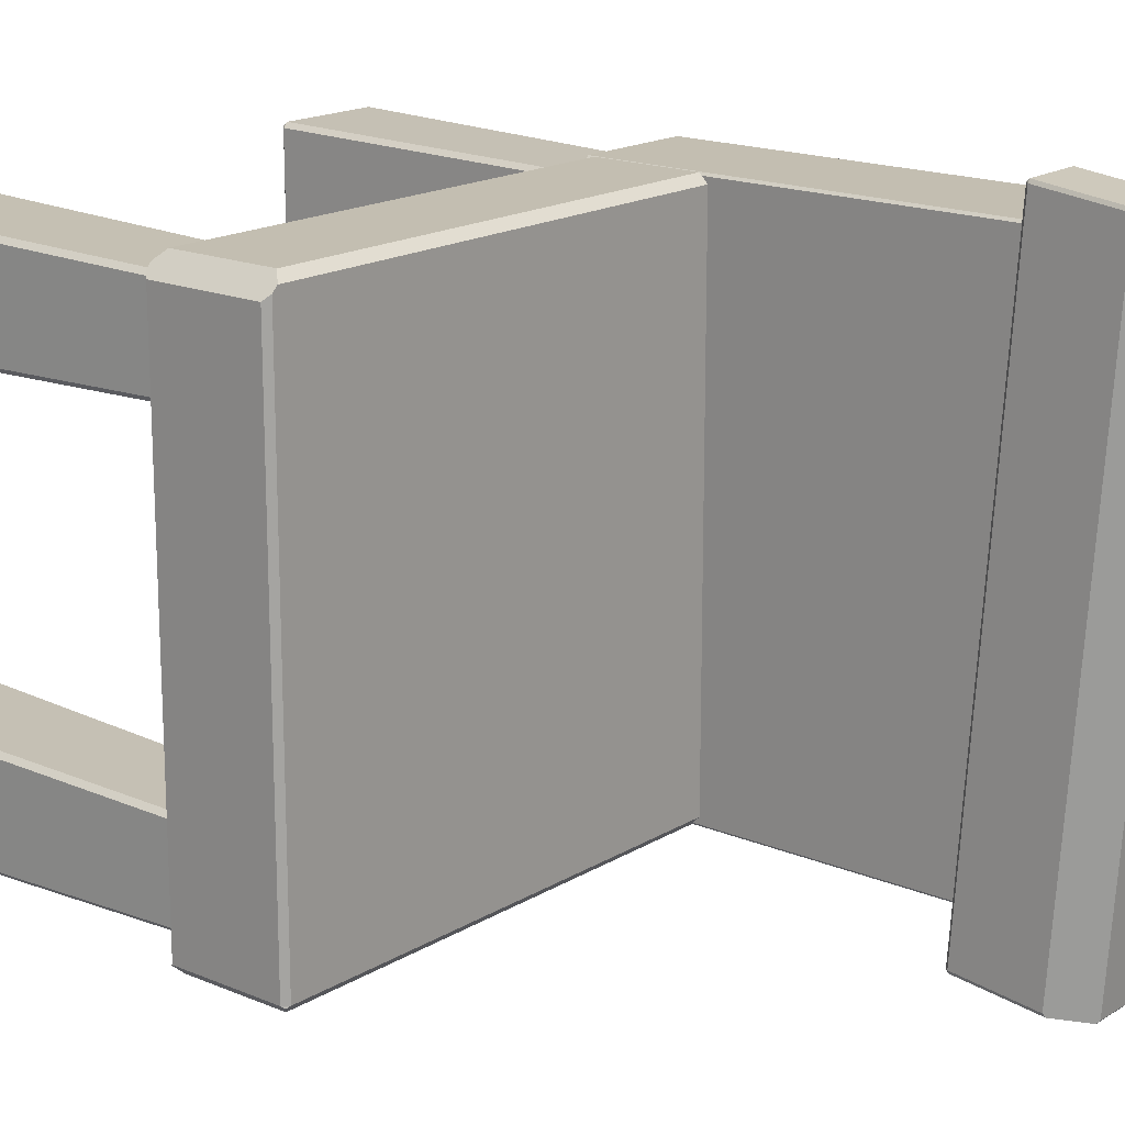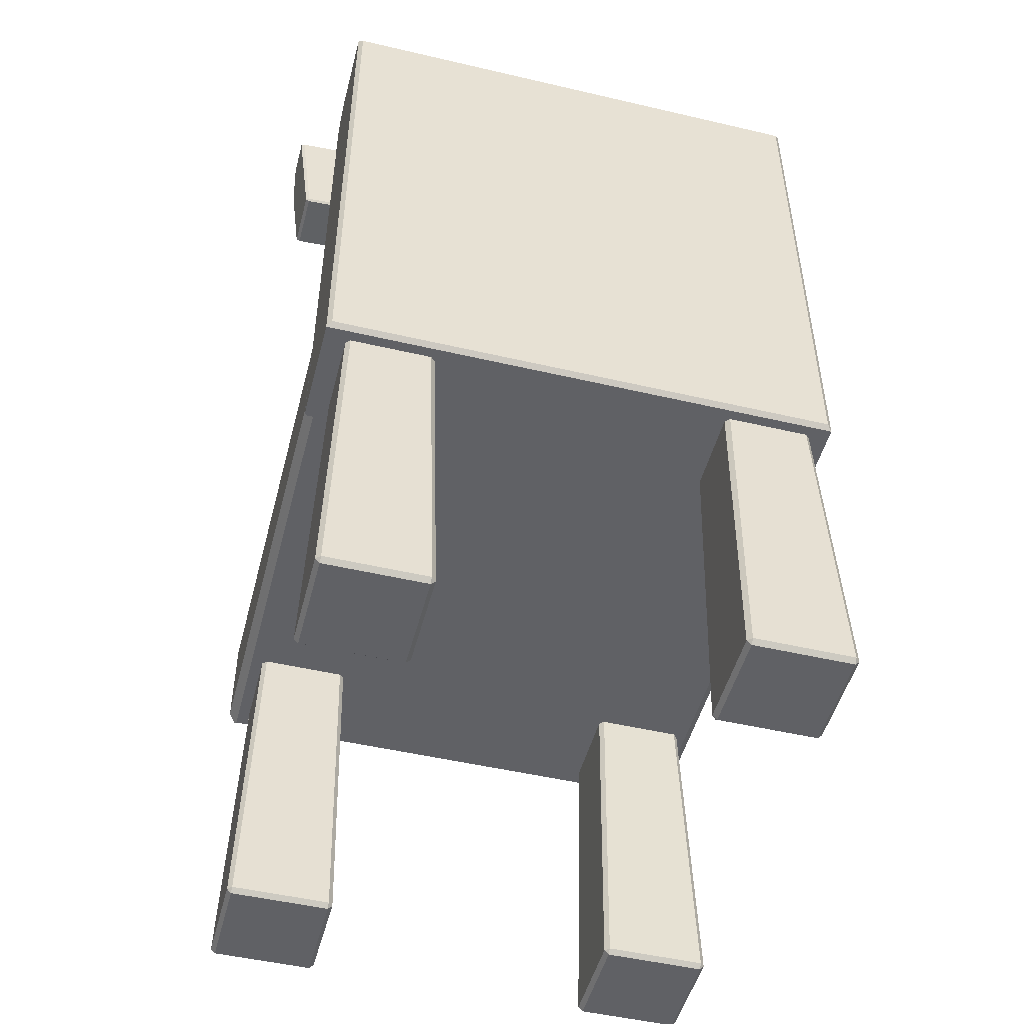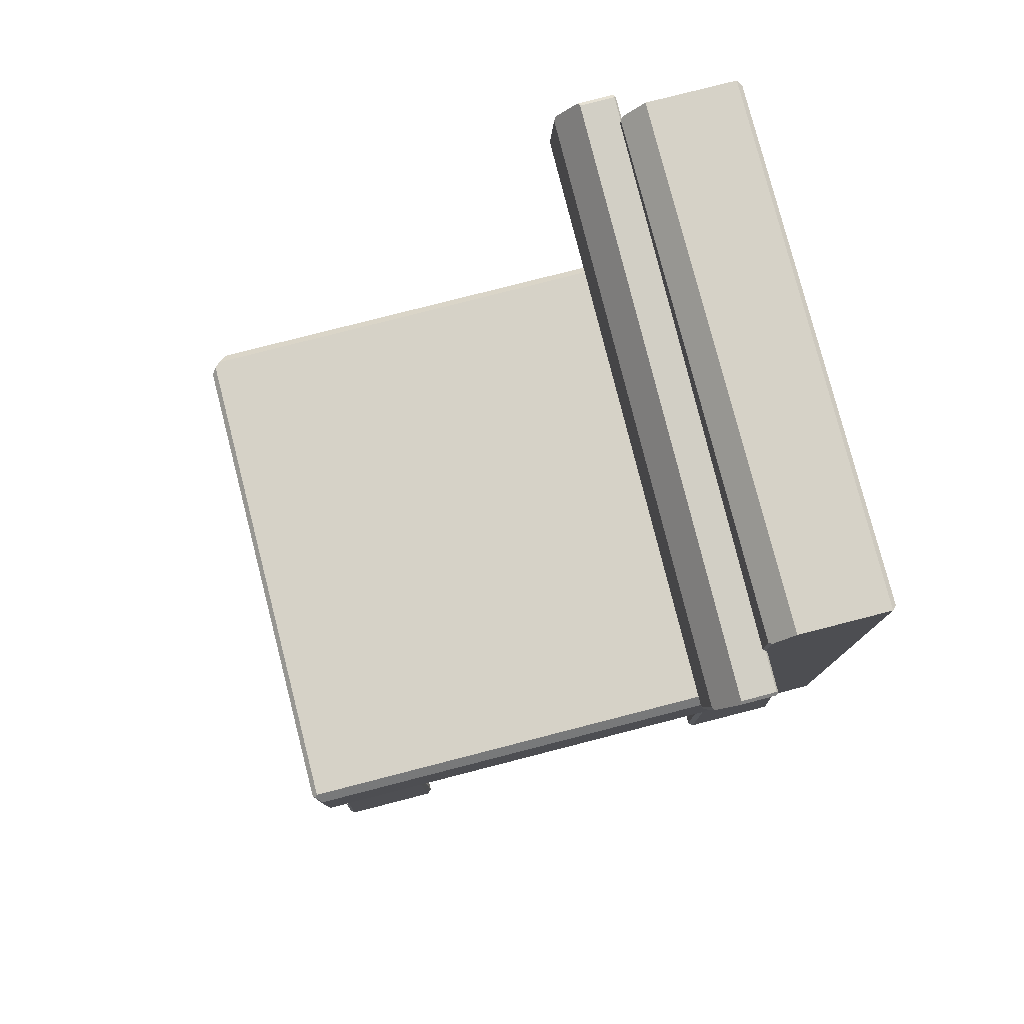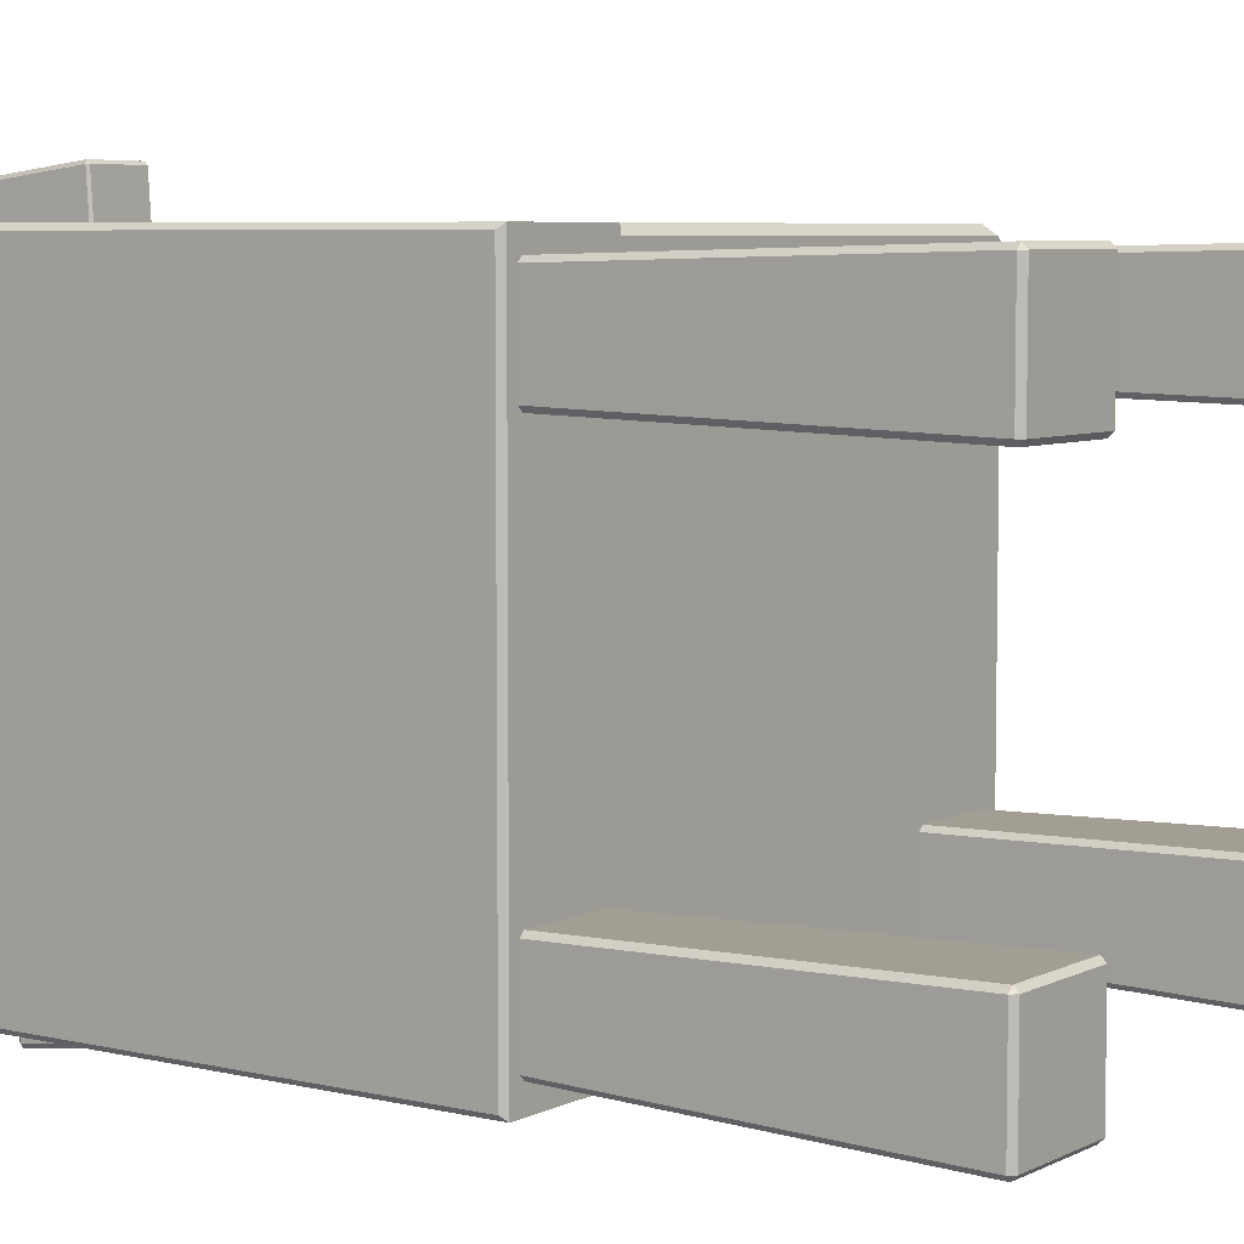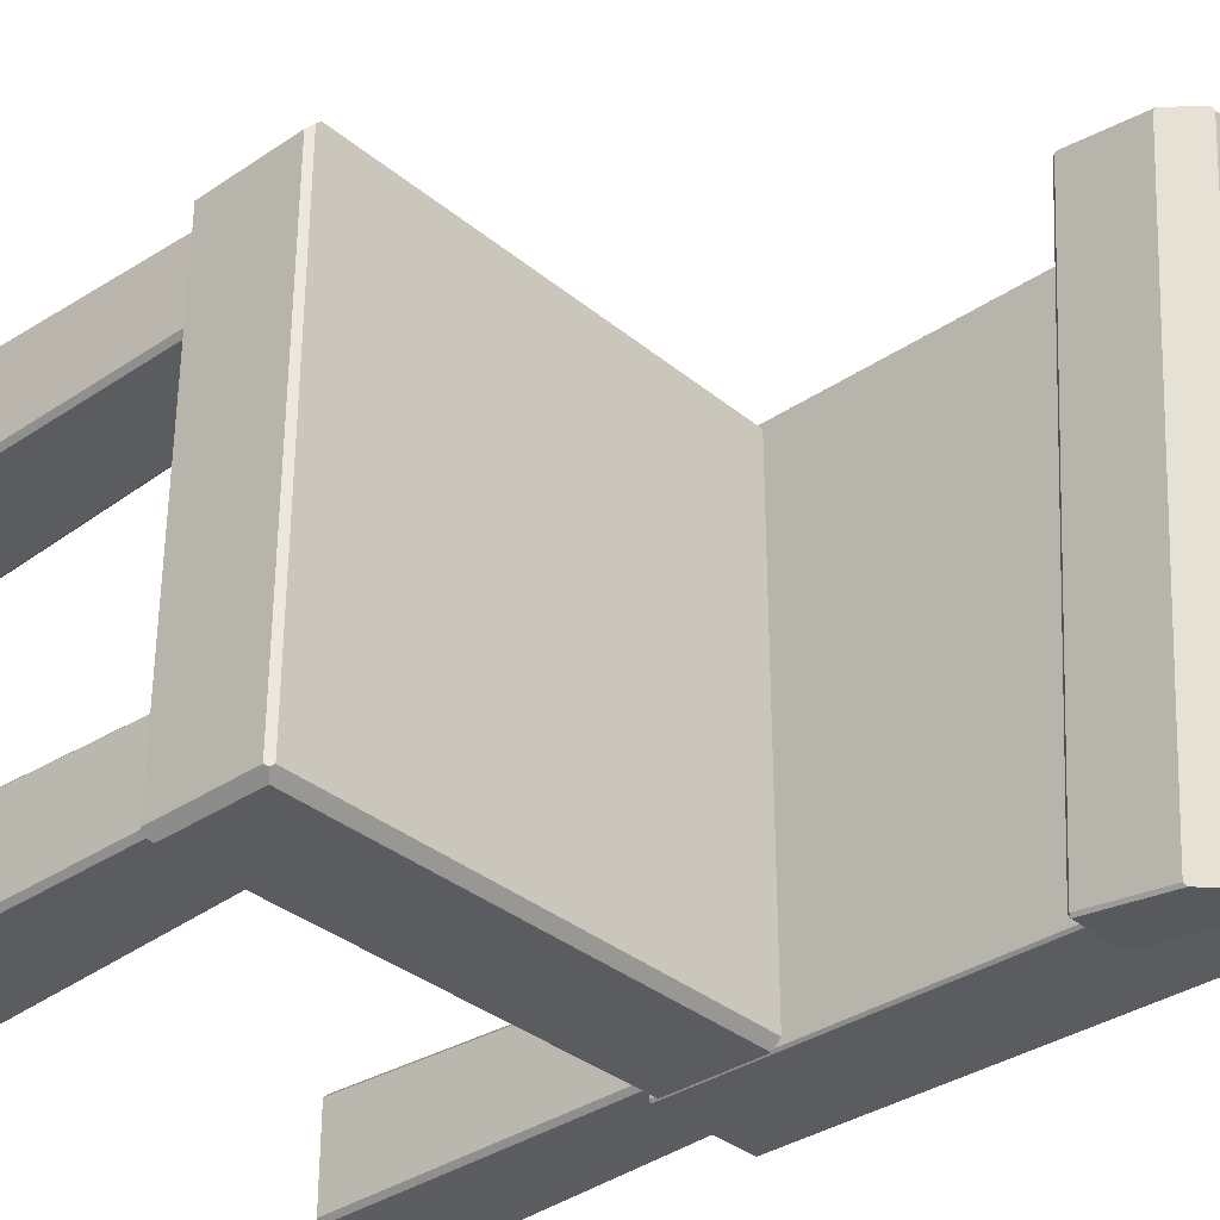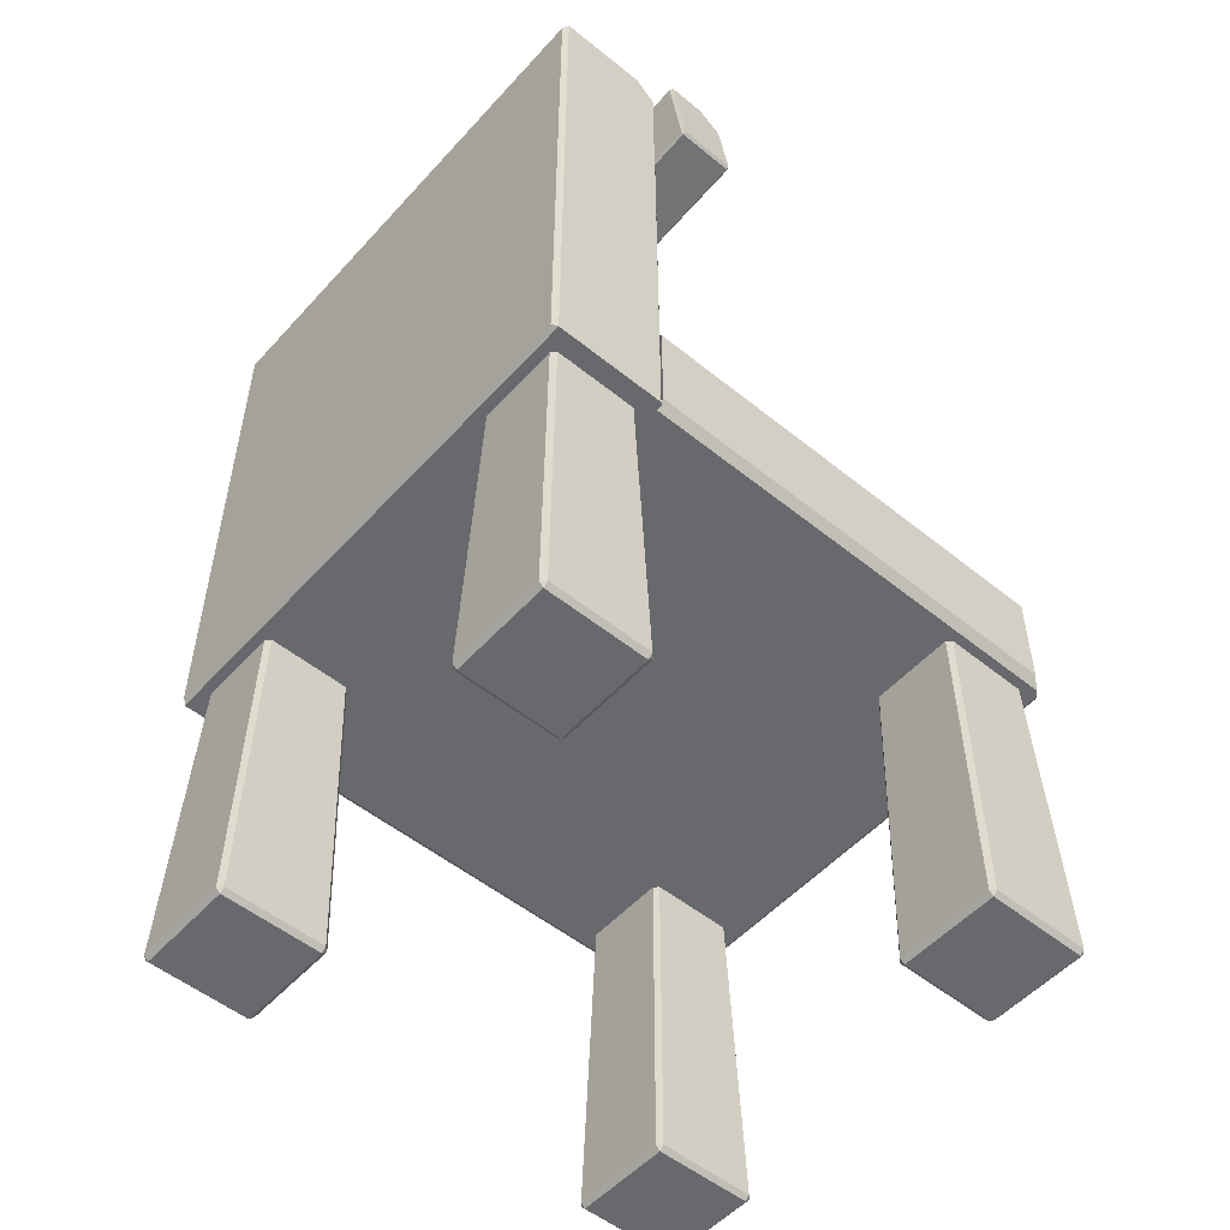
<metadata>
{"format":"obj","ext":"obj","renderer":"f3d","projection":"perspective","resolution":1024,"background":"white","views":[{"elev":17.2,"azim":130.0,"up":"+Z"},{"elev":-49.4,"azim":-104.5,"up":"+Y"},{"elev":78.6,"azim":165.6,"up":"+Y"},{"elev":6.1,"azim":-54.8,"up":"+Z"},{"elev":-34.5,"azim":132.2,"up":"+Z"},{"elev":-52.8,"azim":-40.9,"up":"+Y"}]}
</metadata>
<code>
g default
v -0.5 -0.1173 0.5052
v -0.5 -0.101 0.5215
v 0.3898 -0.101 0.5215
v 0.4061 -0.1173 0.5052
v -0.5 0.101 0.5215
v -0.5 0.1173 0.5052
v 0.3898 0.101 0.5215
v 0.4061 0.1173 0.5052
v -0.5059 0.9673 0.5711
v -0.5026 0.9678 0.5774
v -0.5026 0.9721 0.5705
v -0.502 0.7371 0.5997
v -0.502 0.7422 0.6054
v -0.5053 0.7418 0.5991
v -0.5046 0.8856 -0.6047
v -0.5079 0.886 -0.5983
v -0.5046 0.8907 -0.5989
v -0.5073 0.6604 -0.5704
v -0.504 0.66 -0.5767
v -0.5039 0.6557 -0.5698
v -0.4346 0.9724 0.5701
v -0.4313 0.9681 0.577
v -0.3898 0.7428 0.6047
v -0.3898 0.7376 0.5989
v -0.3865 0.7424 0.5983
v -0.3884 0.661 -0.5711
v -0.3917 0.6563 -0.5705
v -0.3918 0.6606 -0.5775
v -0.3869 0.905 0.5782
v -0.3902 0.9101 0.5839
v -0.4366 0.8911 -0.5994
v -0.4332 0.8859 -0.6052
v -0.3889 0.8236 -0.5913
v -0.3922 0.8279 -0.5982
v -0.5469 1.034 0.5215
v -0.5469 1.034 -0.5215
v -0.7218 -0.7735 0.4913
v -0.7129 -0.7825 0.4914
v -0.7128 -0.7735 0.5003
v -0.7128 -0.7735 0.2868
v -0.7129 -0.7825 0.2957
v -0.7218 -0.7735 0.2958
v -0.5154 -0.7735 0.5003
v -0.5153 -0.7825 0.4914
v -0.5064 -0.7735 0.4913
v -0.5064 -0.7735 0.2958
v -0.5153 -0.7825 0.2957
v -0.5154 -0.7735 0.2868
v -0.5323 -0.1173 0.4836
v -0.5233 -0.1173 0.4746
v -0.5233 -0.1173 0.3125
v -0.5323 -0.1173 0.3035
v -0.7049 -0.1173 0.4746
v -0.6959 -0.1173 0.4836
v -0.6959 -0.1173 0.3035
v -0.7049 -0.1173 0.3125
v -0.7218 -0.7735 -0.2901
v -0.7129 -0.7825 -0.2899
v -0.7128 -0.7735 -0.2811
v -0.7128 -0.7735 -0.4945
v -0.7129 -0.7825 -0.4857
v -0.7218 -0.7735 -0.4855
v -0.5154 -0.7735 -0.2811
v -0.5153 -0.7825 -0.2899
v -0.5064 -0.7735 -0.2901
v -0.5064 -0.7735 -0.4855
v -0.5153 -0.7825 -0.4857
v -0.5154 -0.7735 -0.4945
v -0.5323 -0.1173 -0.2978
v -0.5233 -0.1173 -0.3068
v -0.5233 -0.1173 -0.4688
v -0.5323 -0.1173 -0.4778
v -0.7049 -0.1173 -0.3068
v -0.6959 -0.1173 -0.2978
v -0.6959 -0.1173 -0.4778
v -0.7049 -0.1173 -0.4688
v 0.1893 -0.7735 -0.29
v 0.1982 -0.7825 -0.2899
v 0.1983 -0.7735 -0.281
v 0.1983 -0.7735 -0.4946
v 0.1982 -0.7825 -0.4857
v 0.1893 -0.7735 -0.4856
v 0.3956 -0.7735 -0.281
v 0.3958 -0.7825 -0.2899
v 0.4046 -0.7735 -0.29
v 0.4046 -0.7735 -0.4856
v 0.3957 -0.7825 -0.4857
v 0.3956 -0.7735 -0.4946
v 0.3791 -0.1173 -0.2959
v 0.3881 -0.1173 -0.3048
v 0.3881 -0.1173 -0.4708
v 0.3791 -0.1173 -0.4798
v 0.2059 -0.1173 -0.3048
v 0.2148 -0.1173 -0.2959
v 0.2148 -0.1173 -0.4798
v 0.2059 -0.1173 -0.4708
v 0.1893 -0.7735 0.4914
v 0.1982 -0.7825 0.4915
v 0.1983 -0.7735 0.5004
v 0.1983 -0.7735 0.2868
v 0.1982 -0.7825 0.2957
v 0.1893 -0.7735 0.2958
v 0.3957 -0.7735 0.5004
v 0.3958 -0.7825 0.4915
v 0.4047 -0.7735 0.4914
v 0.4047 -0.7735 0.2958
v 0.3958 -0.7825 0.2957
v 0.3957 -0.7735 0.2868
v 0.3812 -0.1173 0.486
v 0.3902 -0.1173 0.477
v 0.3902 -0.1173 0.3102
v 0.3812 -0.1173 0.3012
v 0.2038 -0.1173 0.477
v 0.2128 -0.1173 0.486
v 0.2128 -0.1173 0.3012
v 0.2038 -0.1173 0.3102
v -0.5 0.1173 -0.5039
v -0.5 0.09973 -0.5215
v 0.4093 0.09973 -0.5215
v -0.5 -0.09973 -0.5215
v -0.5 -0.1173 -0.5039
v 0.4093 -0.09973 -0.5215
v 0.4165 0.1173 0.4948
v 0.4269 0.107 0.4844
v 0.4269 0.107 -0.5039
v 0.4227 0.1131 -0.5081
v 0.4165 0.1173 -0.5039
v 0.4269 -0.107 0.4844
v 0.4165 -0.1173 0.4948
v 0.4165 -0.1173 -0.5039
v 0.4227 -0.1131 -0.5081
v 0.4269 -0.107 -0.5039
v -0.7347 1.024 0.5121
v -0.7253 1.034 0.5215
v -0.7253 -0.1173 0.5215
v -0.7347 -0.1079 0.5121
v -0.7347 1.024 -0.5121
v -0.7253 1.034 -0.5215
v -0.7347 -0.1079 -0.5121
v -0.7253 -0.1173 -0.5215
v -0.5047 -0.1173 0.5215
v -0.5 -0.1173 0.5168
v -0.5 0.9867 0.5168
v -0.5047 0.9914 0.5215
v -0.5047 -0.1173 -0.5215
v -0.5 -0.1173 -0.5168
v -0.5 0.9867 -0.5168
v -0.5047 0.9914 -0.5215
g chair_1 chairs
f 146 147 143 142
f 2 3 7 5
f 3 4 129 128 124 123 8 7
f 2 1 4 3
f 6 5 7 8
f 21 22 30 29 33 34 32 31
f 9 11 17 16
f 10 9 14 13
f 11 10 22 21
f 12 14 18 20
f 13 12 24 23
f 15 17 31 32
f 16 15 19 18
f 20 19 28 27
f 23 25 29 30
f 25 24 27 26
f 26 28 34 33
f 10 13 23 30 22
f 26 33 29 25
f 16 18 14 9
f 12 20 27 24
f 17 11 21 31
f 15 32 34 28 19
f 9 10 11
f 12 13 14
f 15 16 17
f 18 19 20
f 23 24 25
f 26 27 28
f 35 144 143 147 148 36
f 37 39 54 53
f 38 37 42 41
f 39 38 44 43
f 40 42 56 55
f 41 40 48 47
f 43 45 50 49
f 45 44 47 46
f 46 48 52 51
f 57 59 74 73
f 58 57 62 61
f 59 58 64 63
f 60 62 76 75
f 61 60 68 67
f 63 65 70 69
f 65 64 67 66
f 66 68 72 71
f 77 79 94 93
f 78 77 82 81
f 79 78 84 83
f 80 82 96 95
f 81 80 88 87
f 83 85 90 89
f 85 84 87 86
f 86 88 92 91
f 97 99 114 113
f 98 97 102 101
f 99 98 104 103
f 100 102 116 115
f 101 100 108 107
f 103 105 110 109
f 105 104 107 106
f 106 108 112 111
f 38 41 47 44
f 45 46 51 50
f 37 53 56 42
f 40 55 52 48
f 54 39 43 49
f 58 61 67 64
f 65 66 71 70
f 57 73 76 62
f 60 75 72 68
f 74 59 63 69
f 78 81 87 84
f 85 86 91 90
f 77 93 96 82
f 80 95 92 88
f 94 79 83 89
f 98 101 107 104
f 105 106 111 110
f 97 113 116 102
f 100 115 112 108
f 114 99 103 109
f 37 38 39
f 40 41 42
f 43 44 45
f 46 47 48
f 57 58 59
f 60 61 62
f 63 64 65
f 66 67 68
f 77 78 79
f 80 81 82
f 83 84 85
f 86 87 88
f 97 98 99
f 100 101 102
f 103 104 105
f 106 107 108
f 118 117 127 126 119
f 119 126 125 132 131 122
f 121 120 122 131 130
f 6 8 123 127 117
f 118 119 122 120
f 121 130 129 4 1
f 125 124 128 132
f 123 124 125 127
f 128 129 130 132
f 125 126 127
f 130 131 132
f 133 134 138 137
f 134 133 136 135
f 135 136 139 140
f 137 138 140 139
f 134 135 141 144 35
f 137 139 136 133
f 135 140 145 146 142 141
f 138 134 35 36
f 36 148 145 140 138
f 141 142 143 144
f 146 145 148 147

</code>
